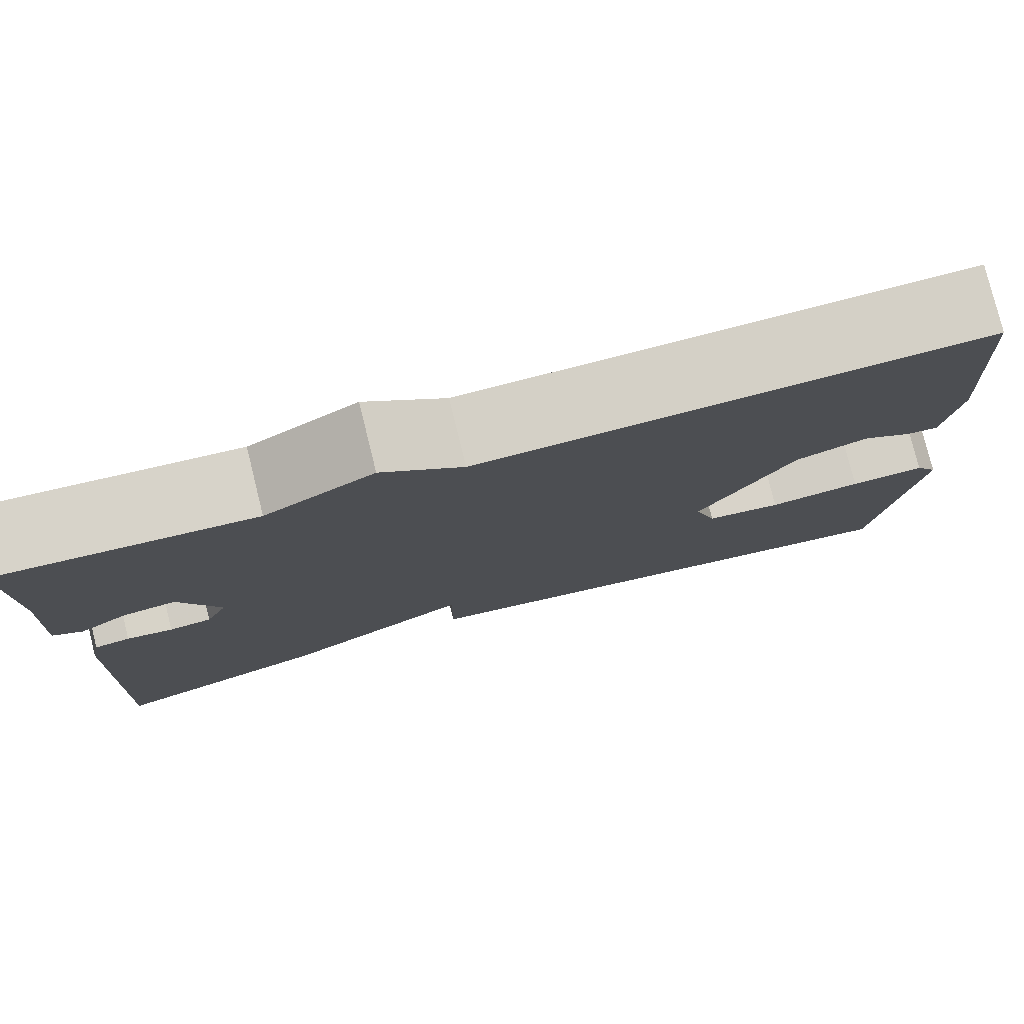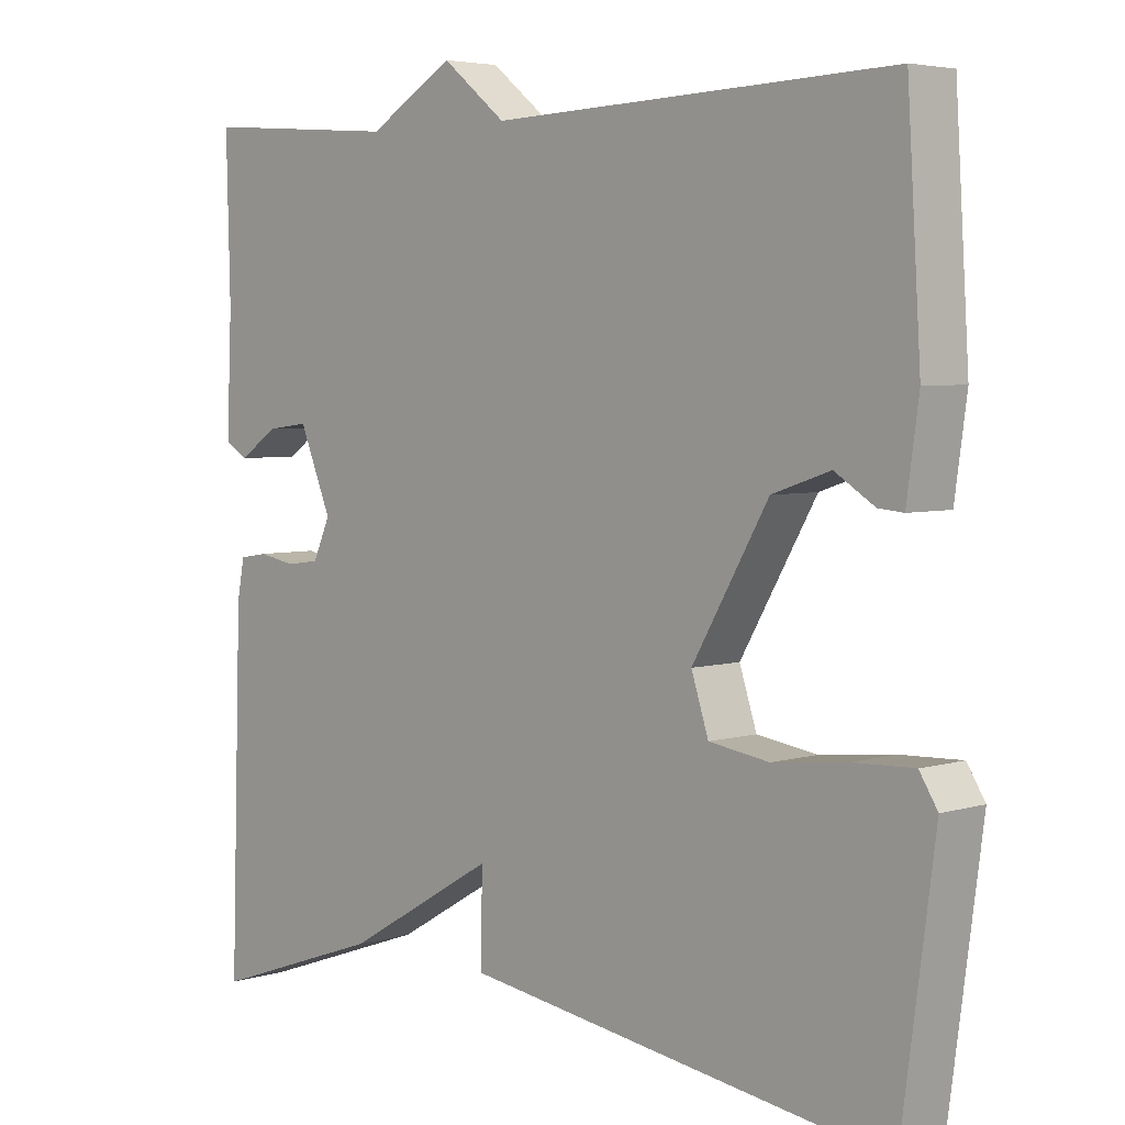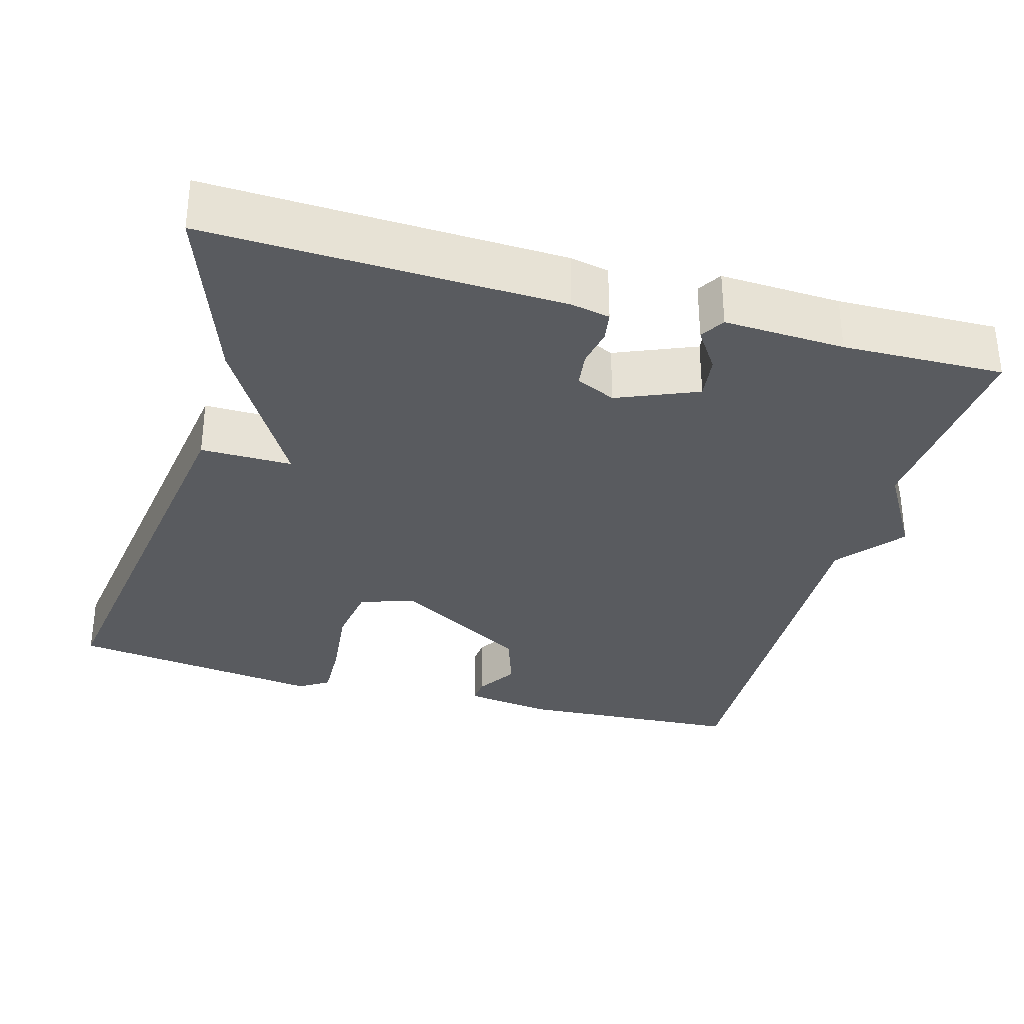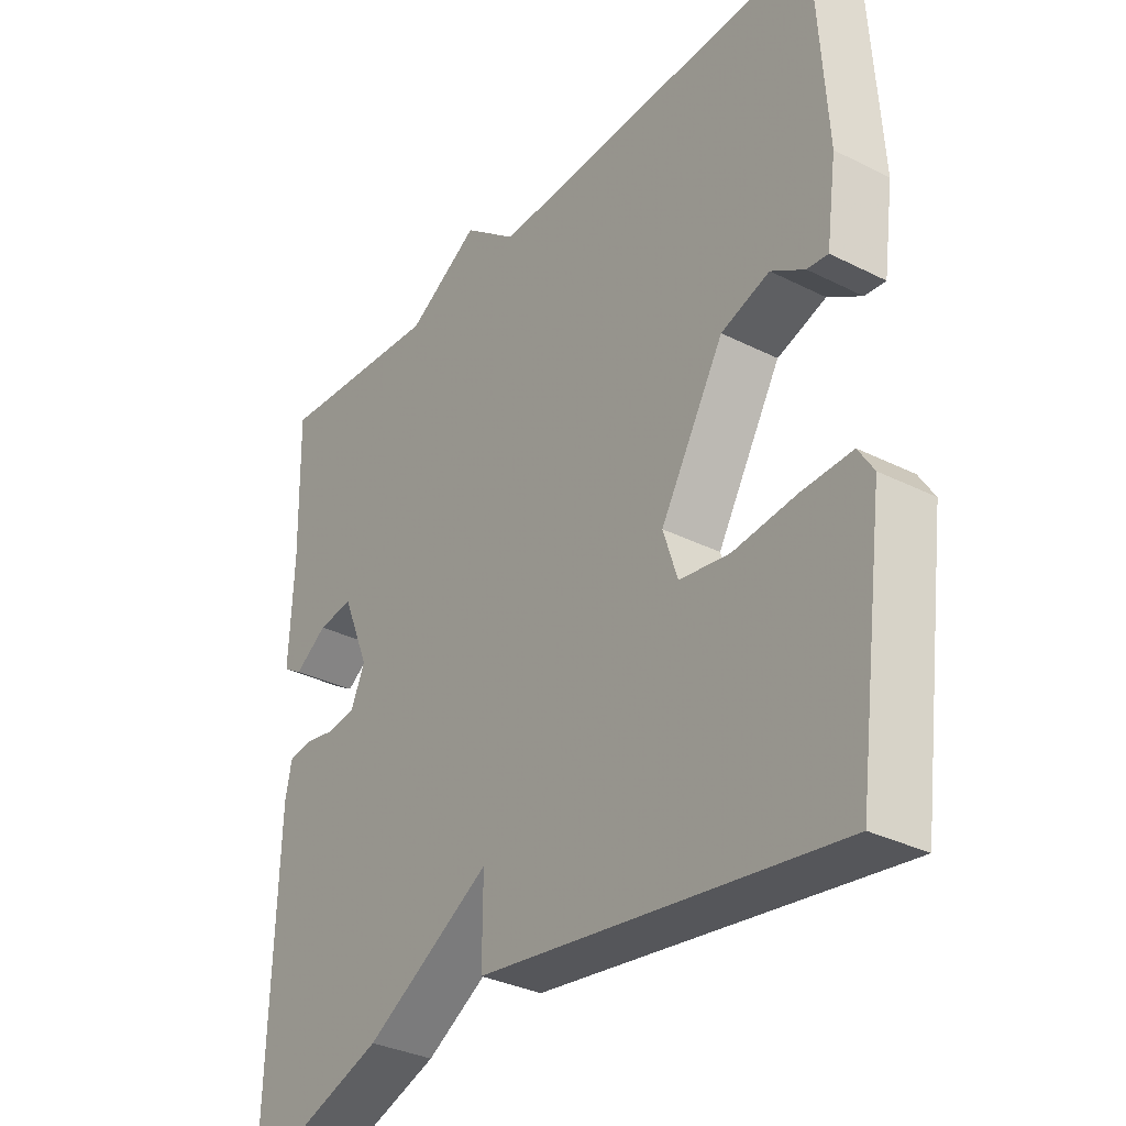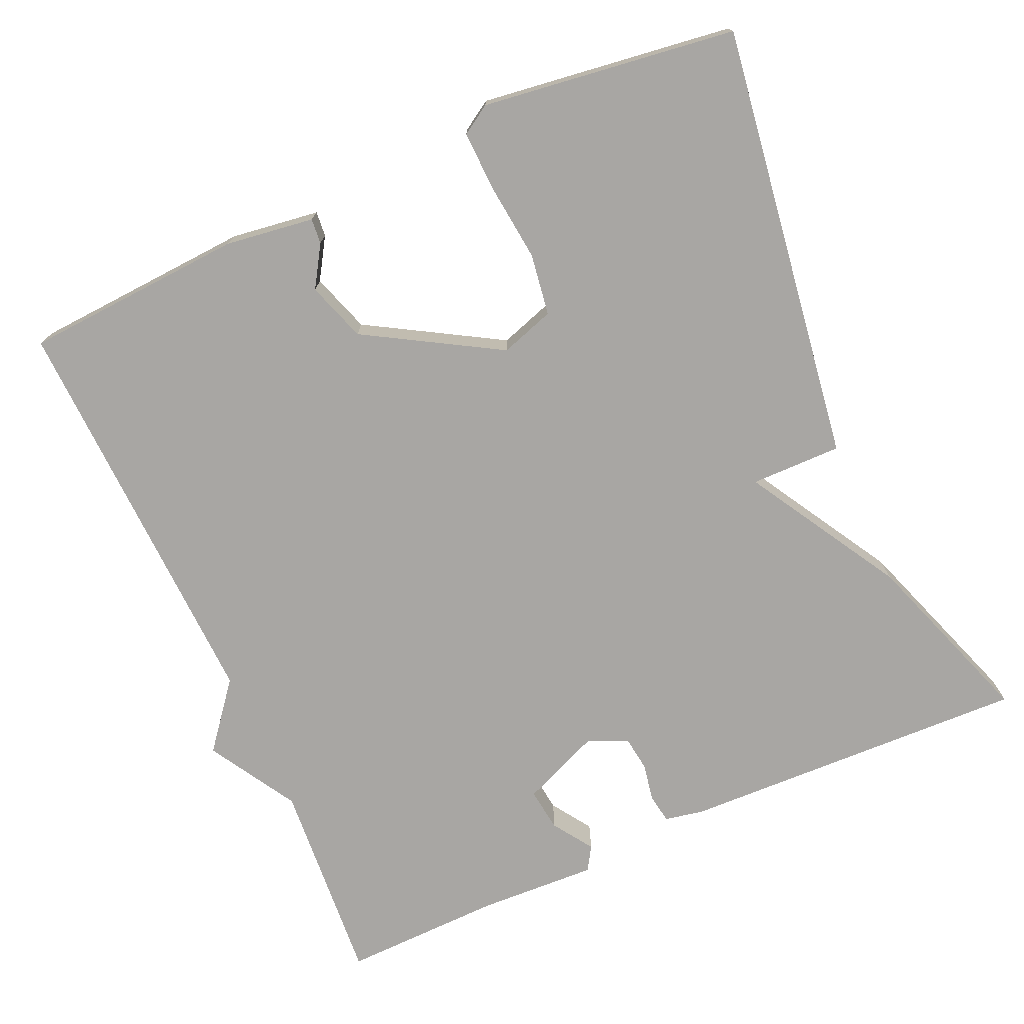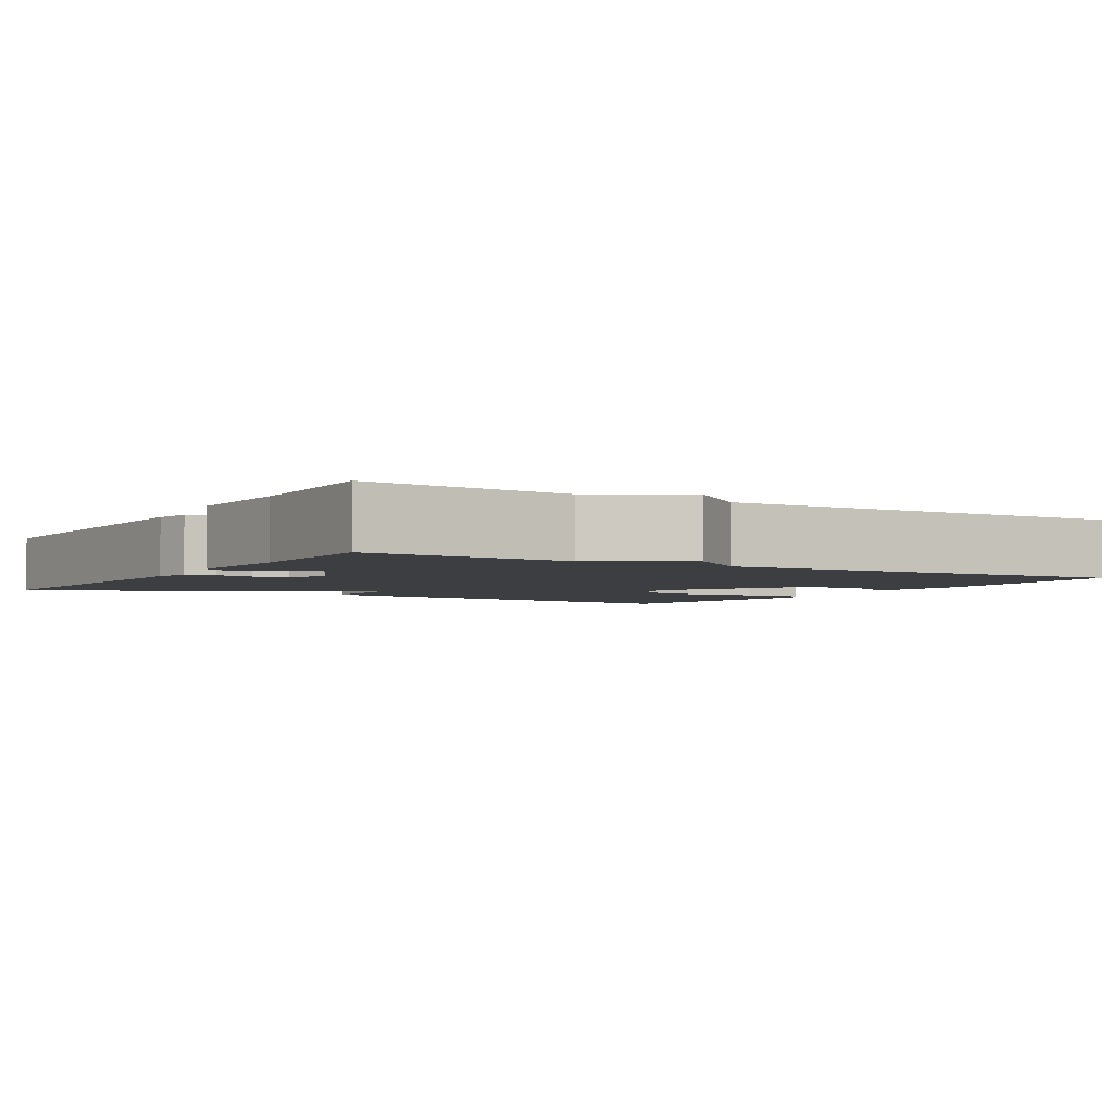
<metadata>
{"format":"obj","ext":"obj","renderer":"f3d","projection":"perspective","resolution":1024,"background":"white","views":[{"elev":78.7,"azim":-13.9,"up":"+Z"},{"elev":4.5,"azim":45.9,"up":"+Z"},{"elev":-32.5,"azim":-105.7,"up":"+Y"},{"elev":-32.8,"azim":55.1,"up":"+Z"},{"elev":-74.3,"azim":114.0,"up":"+Y"},{"elev":-3.3,"azim":-31.2,"up":"+Y"}]}
</metadata>
<code>
v 0.5 0.07 0.5
v 0.518 0.07 0.213
v 0.502 0.07 0.098
v 0.469 0.07 0.101
v 0.416 0.07 0.134
v 0.339 0.07 0.108
v 0.238 0.07 -0.065
v 0.261 0.07 -0.135
v 0.341 0.07 -0.147
v 0.44 0.07 -0.136
v 0.52 0.07 -0.133
v 0.544 0.07 -0.171
v 0.5 0.07 -0.5
v -0.067 0.07 -0.418
v -0.066 0.07 -0.3
v -0.267 0.07 -0.418
v -0.5 0.07 -0.5
v -0.485 0.07 -0.046
v -0.475 0.07 0.004
v -0.437 0.07 0.01
v -0.388 0.07 0.001
v -0.343 0.07 0.007
v -0.32 0.07 0.058
v -0.363 0.07 0.161
v -0.419 0.07 0.154
v -0.471 0.07 0.119
v -0.502 0.07 0.138
v -0.495 0.07 0.293
v -0.5 0.07 0.5
v -0.233 0.07 0.48
v -0.118 0.07 0.548
v -0.033 0.07 0.48
v 0.5 0 0.5
v 0.518 0 0.213
v 0.502 0 0.098
v 0.469 0 0.101
v 0.416 0 0.134
v 0.339 0 0.108
v 0.238 0 -0.065
v 0.261 0 -0.135
v 0.341 0 -0.147
v 0.44 0 -0.136
v 0.52 0 -0.133
v 0.544 0 -0.171
v 0.5 0 -0.5
v -0.067 0 -0.418
v -0.066 0 -0.3
v -0.267 0 -0.418
v -0.5 0 -0.5
v -0.485 0 -0.046
v -0.475 0 0.004
v -0.437 0 0.01
v -0.388 0 0.001
v -0.343 0 0.007
v -0.32 0 0.058
v -0.363 0 0.161
v -0.419 0 0.154
v -0.471 0 0.119
v -0.502 0 0.138
v -0.495 0 0.293
v -0.5 0 0.5
v -0.233 0 0.48
v -0.118 0 0.548
v -0.033 0 0.48
f 30 31 32
f 28 29 30
f 28 30 32
f 27 28 32
f 26 27 32
f 25 26 32
f 24 25 32 1
f 19 20 21
f 18 19 21
f 17 18 21
f 16 17 21
f 15 16 21
f 15 21 22
f 13 14 15
f 12 13 15
f 11 12 15
f 10 11 15
f 9 10 15
f 8 9 15
f 15 22 23
f 8 15 23
f 7 8 23
f 3 4 5
f 2 3 5
f 1 2 5
f 1 5 6
f 7 23 24
f 6 7 24
f 1 6 24
f 64 63 62
f 62 61 60
f 64 62 60
f 64 60 59
f 64 59 58
f 64 58 57
f 33 64 57 56
f 53 52 51
f 53 51 50
f 53 50 49
f 53 49 48
f 53 48 47
f 54 53 47
f 47 46 45
f 47 45 44
f 47 44 43
f 47 43 42
f 47 42 41
f 47 41 40
f 55 54 47
f 55 47 40
f 55 40 39
f 37 36 35
f 37 35 34
f 37 34 33
f 38 37 33
f 56 55 39
f 56 39 38
f 56 38 33
f 1 33 34 2
f 2 34 35 3
f 3 35 36 4
f 4 36 37 5
f 5 37 38 6
f 6 38 39 7
f 7 39 40 8
f 8 40 41 9
f 9 41 42 10
f 10 42 43 11
f 11 43 44 12
f 12 44 45 13
f 13 45 46 14
f 14 46 47 15
f 15 47 48 16
f 16 48 49 17
f 17 49 50 18
f 18 50 51 19
f 19 51 52 20
f 20 52 53 21
f 21 53 54 22
f 22 54 55 23
f 23 55 56 24
f 24 56 57 25
f 25 57 58 26
f 26 58 59 27
f 27 59 60 28
f 28 60 61 29
f 29 61 62 30
f 30 62 63 31
f 31 63 64 32
f 32 64 33 1

</code>
